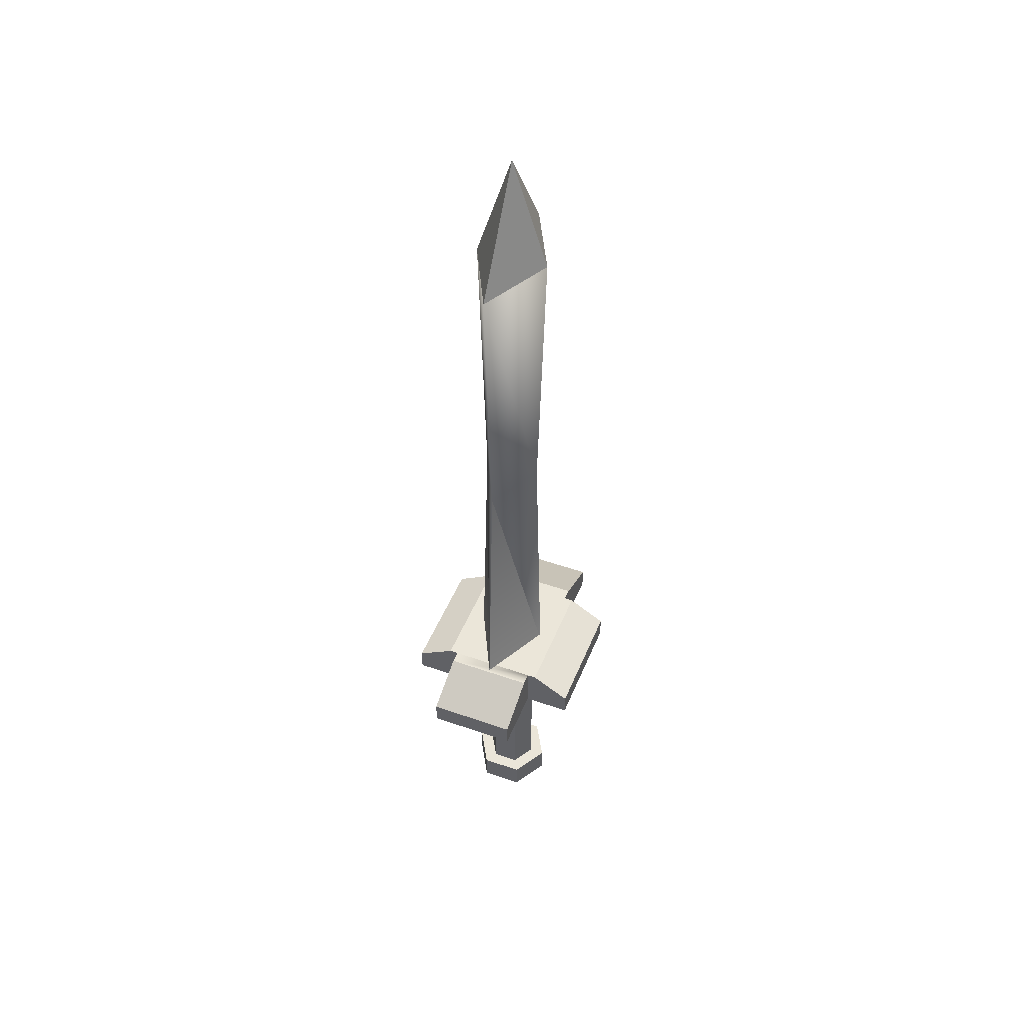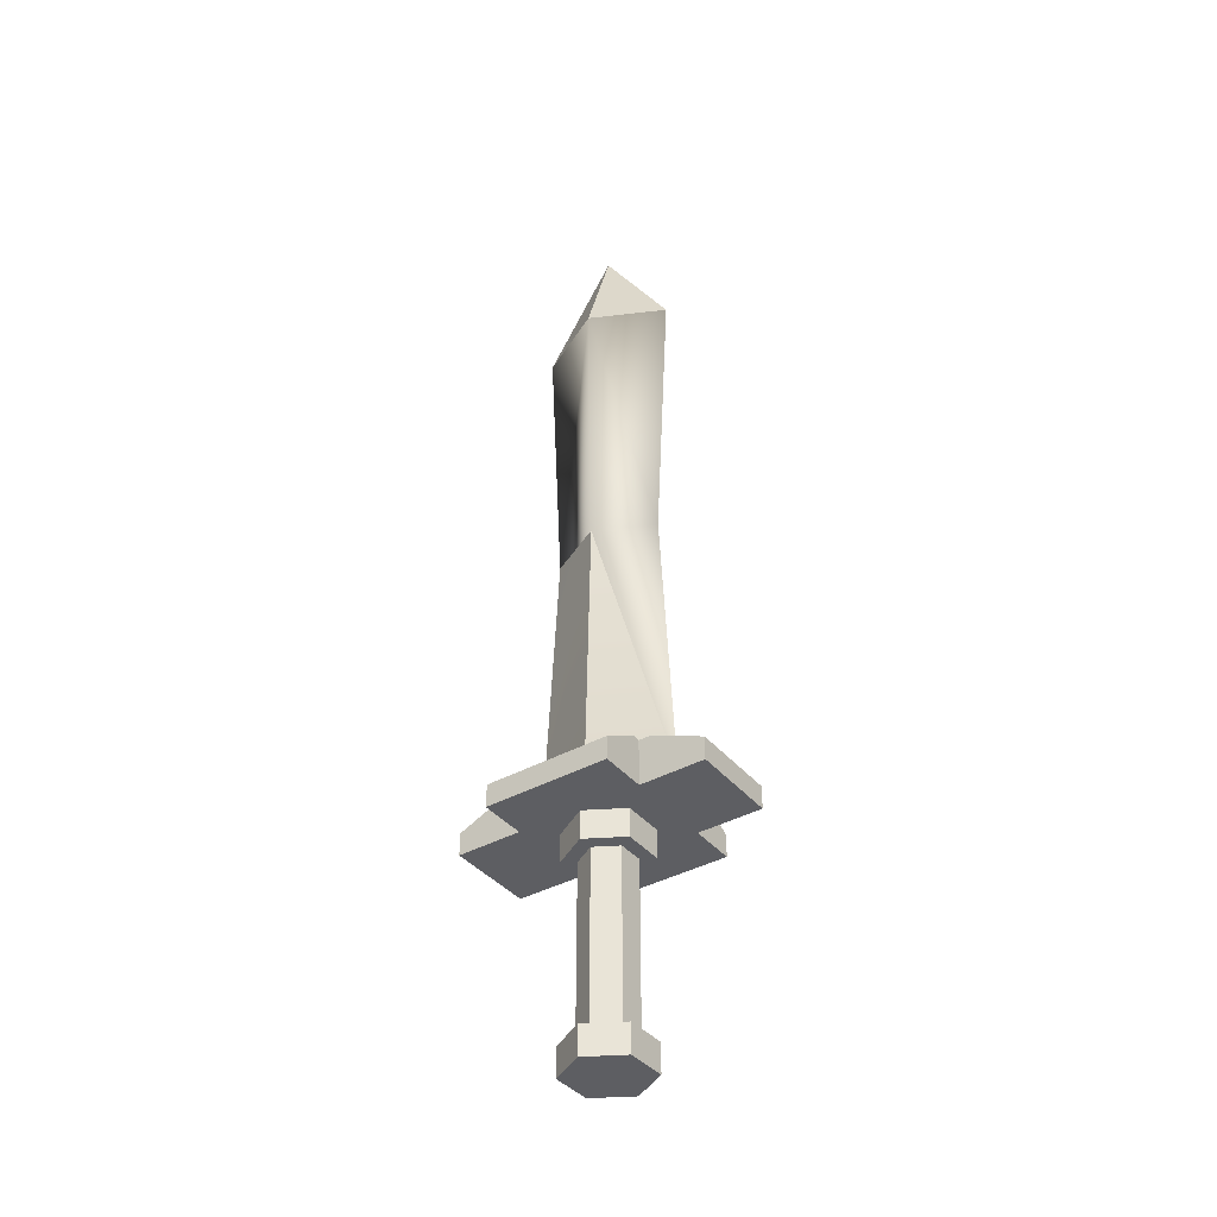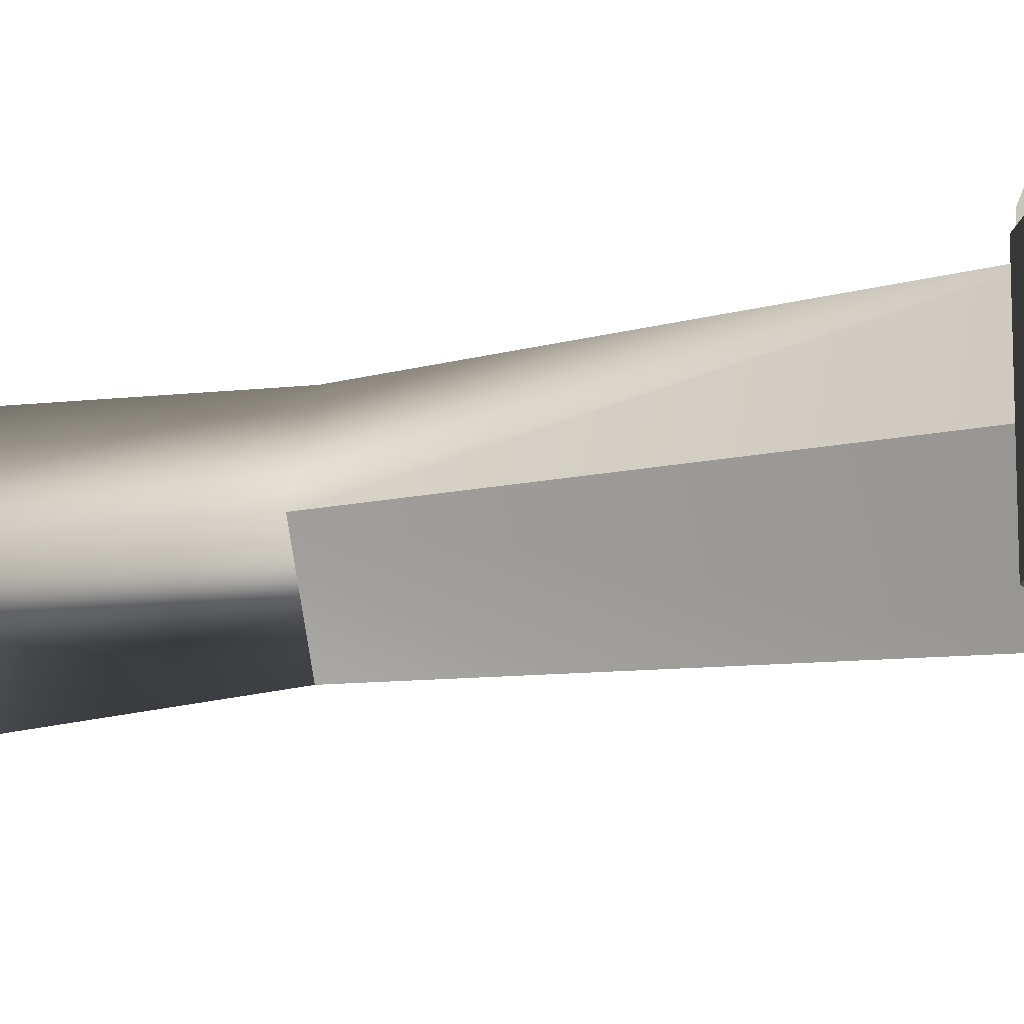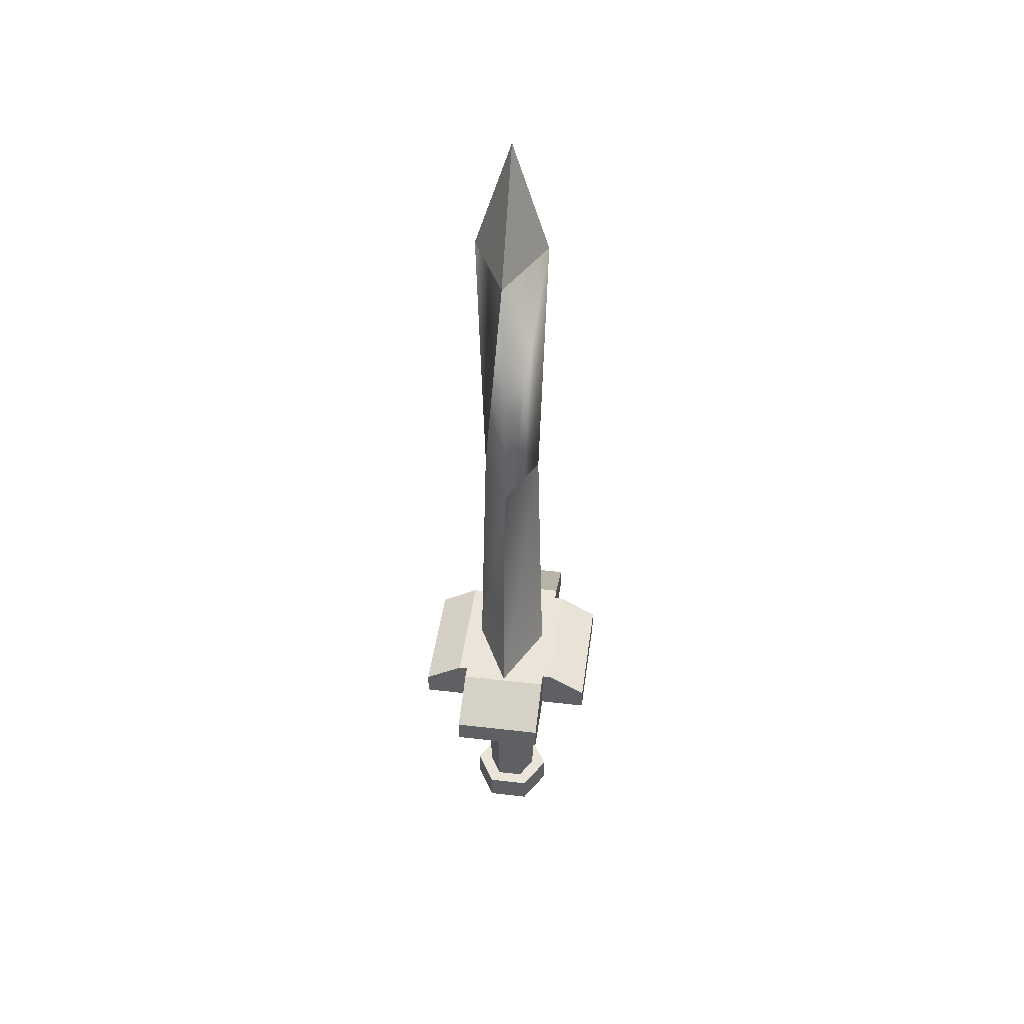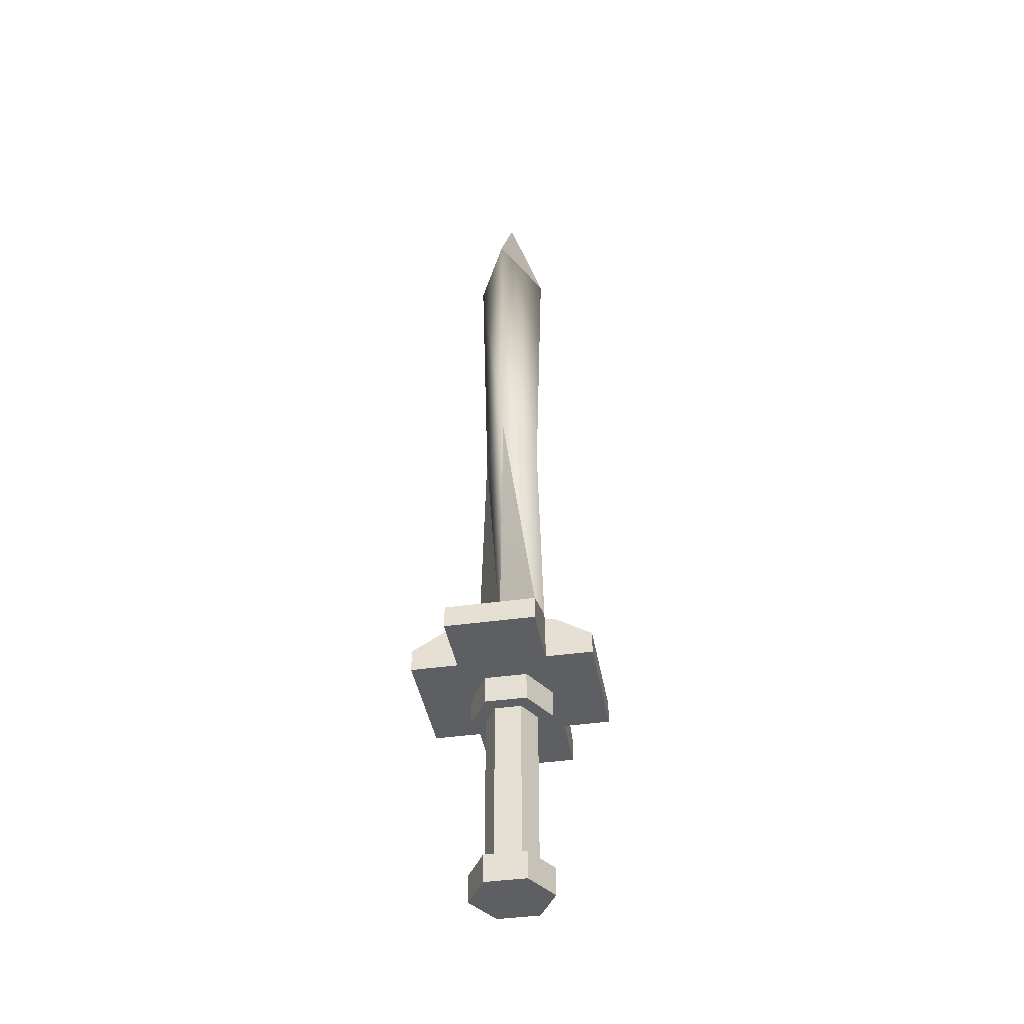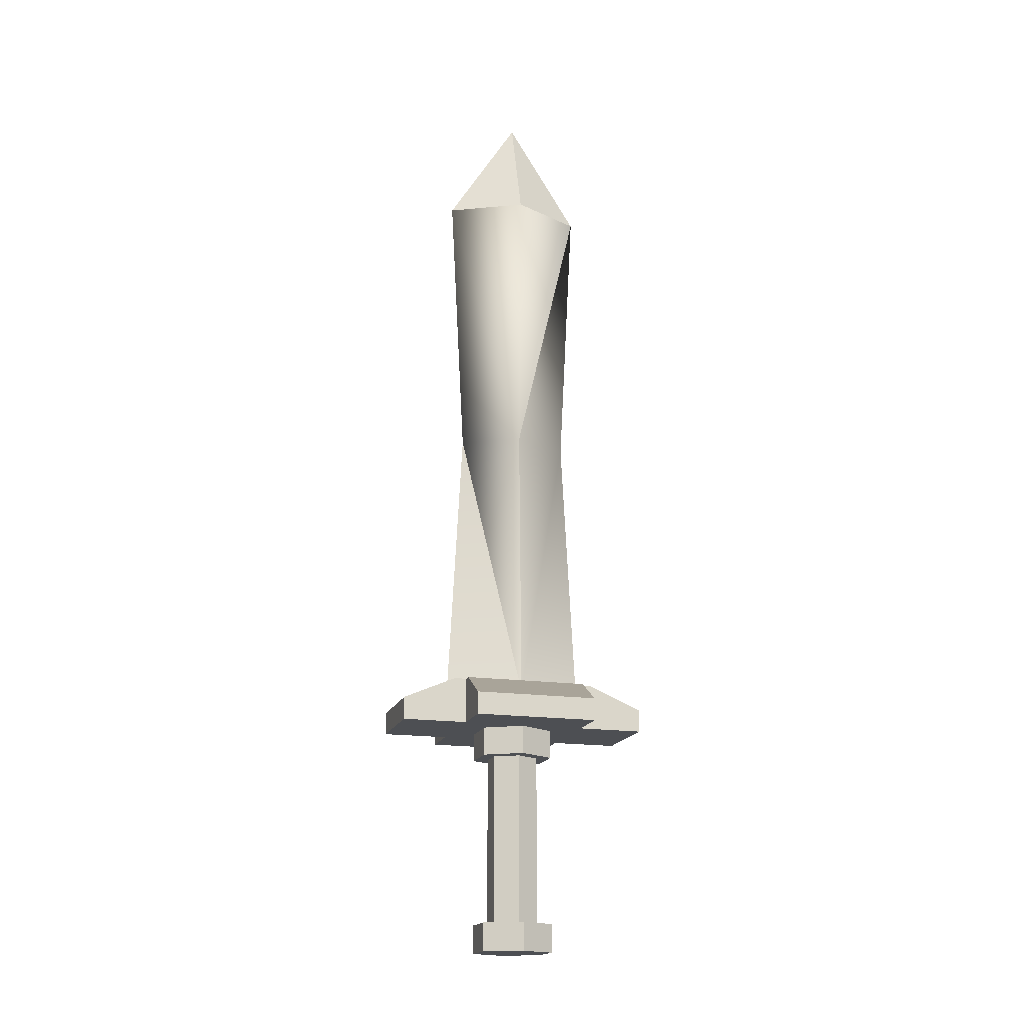
<metadata>
{"format":"obj","ext":"obj","renderer":"f3d","projection":"perspective","resolution":1024,"background":"white","views":[{"elev":47.8,"azim":21.5,"up":"+Y"},{"elev":-39.0,"azim":-55.0,"up":"+Y"},{"elev":-17.1,"azim":-69.4,"up":"+Z"},{"elev":44.6,"azim":-172.3,"up":"+Y"},{"elev":-40.7,"azim":9.8,"up":"+Y"},{"elev":-17.8,"azim":73.9,"up":"+Y"}]}
</metadata>
<code>
o md_3DSword-02
v 0.08568 0.8477 -0
v -0.08568 0.8477 -0
v 0 0.8477 -0.171
v 0 0.8477 0.171
v 0.08568 -0.5023 -0
v -0.08568 -0.5023 -0
v 0 -0.5023 -0.171
v 0 -0.5023 0.171
v -0.06769 0.1727 -0
v 0 0.1727 -0.1351
v 0 0.1727 0.1351
v 0.06769 0.1727 -0
v 0 1.118 -0
v 0 0.8477 0.171
v 0 0.8477 -0.171
v -0.1053 -0.5383 -0.3024
v 0.1053 -0.5923 -0.3024
v -0.1053 -0.5923 -0.3024
v 0.1053 -0.5383 -0.3024
v 0.1053 -0.4843 -0.1764
v -0.1053 -0.4843 -0.1764
v -0.1053 -0.4843 0.1764
v 0.1053 -0.5383 0.3024
v 0.1053 -0.4843 0.1764
v -0.1053 -0.5383 0.3024
v 0.1053 -0.5923 0.3024
v -0.1053 -0.5923 0.1474
v 0.1053 -0.5923 0.1474
v -0.1053 -0.5923 0.3024
v -0.216 -0.5923 -0.1474
v 0.216 -0.5923 0.1474
v -0.1053 -0.5923 -0.1474
v 0.1053 -0.5923 -0.1474
v 0.216 -0.5923 -0.1474
v -0.216 -0.5923 0.1474
v 0.1053 -0.4843 0.1474
v -0.1053 -0.4843 0.1474
v 0.126 -0.4843 0.1474
v 0.126 -0.4843 -0.1474
v -0.126 -0.4843 0.1474
v 0.1053 -0.4843 -0.1474
v -0.1053 -0.4843 -0.1474
v -0.126 -0.4843 -0.1474
v -0.216 -0.5383 0.1474
v 0.216 -0.5383 0.1474
v 0.216 -0.5383 -0.1474
v -0.216 -0.5383 -0.1474
v -0.0495 -1.065 -0.08574
v -0.03139 -1.065 -0.05438
v 0.0495 -1.065 -0.08574
v -0.099 -1.065 -0
v -0.06279 -1.065 -0
v -0.0495 -1.065 0.08574
v -0.03139 -1.065 0.05438
v 0.03139 -1.065 0.05438
v 0.03139 -1.065 -0.05438
v 0.099 -1.065 -0
v 0.06279 -1.065 -0
v 0.0495 -1.065 0.08574
v -0.0495 -1.132 -0.08574
v -0.099 -1.132 -0
v -0.0495 -0.5923 0.08574
v -0.099 -0.6598 -0
v -0.0495 -0.6598 0.08574
v -0.099 -0.5923 -0
v 0.0495 -0.5923 -0.08574
v -0.0495 -0.5923 -0.08574
v 0.099 -0.5923 -0
v 0.0495 -0.5923 0.08574
v 0.0495 -1.132 0.08574
v 0.099 -1.132 -0
v 0.0495 -0.6598 -0.08574
v 0.03139 -0.6598 -0.05438
v -0.0495 -0.6598 -0.08574
v 0.099 -0.6598 -0
v 0.06279 -0.6598 -0
v 0.0495 -0.6598 0.08574
v 0.03139 -0.6598 0.05438
v -0.03139 -0.6598 0.05438
v -0.03139 -0.6598 -0.05438
v -0.06279 -0.6598 -0
v 0.0495 -1.132 -0.08574
v -0.0495 -1.132 0.08574
f 3 2 1
f 4 1 2
f 5 6 7
f 6 5 8
f 9 7 6
f 7 9 10
f 5 11 8
f 11 5 12
f 8 9 6
f 9 8 11
f 10 5 7
f 5 10 12
f 2 10 9
f 3 10 2
f 2 11 4
f 9 11 2
f 11 12 4
f 1 4 12
f 3 12 10
f 12 3 1
f 13 14 1
f 13 15 2
f 13 1 15
f 13 2 14
f 1 2 15
f 2 1 14
f 16 17 18
f 17 16 19
f 16 20 19
f 20 16 21
f 22 23 24
f 23 22 25
f 26 27 28
f 27 26 29
f 30 31 28
f 32 31 30
f 33 31 32
f 31 33 34
f 30 28 35
f 18 33 32
f 33 18 17
f 35 28 27
f 26 25 29
f 25 26 23
f 22 36 37
f 36 22 24
f 38 37 36
f 39 37 38
f 39 40 37
f 41 40 39
f 42 40 41
f 40 42 43
f 41 21 42
f 21 41 20
f 35 40 44
f 40 35 27
f 40 27 37
f 39 45 46
f 45 39 38
f 47 40 43
f 40 47 44
f 39 33 41
f 33 39 34
f 34 39 46
f 35 47 30
f 47 35 44
f 46 31 34
f 31 46 45
f 43 30 47
f 30 43 32
f 32 43 42
f 25 27 29
f 27 25 37
f 37 25 22
f 42 18 32
f 18 42 16
f 16 42 21
f 28 38 36
f 38 28 31
f 38 31 45
f 17 41 33
f 41 17 19
f 41 19 20
f 28 23 26
f 23 28 36
f 23 36 24
f 48 49 50
f 49 48 51
f 49 51 52
f 52 51 53
f 52 53 54
f 54 53 55
f 56 50 49
f 50 56 57
f 57 56 58
f 57 58 55
f 57 55 59
f 59 55 53
f 51 60 61
f 60 51 48
f 62 63 64
f 63 62 65
f 65 66 67
f 66 65 68
f 68 65 62
f 68 62 69
f 57 70 71
f 70 57 59
f 72 73 74
f 73 72 75
f 73 75 76
f 76 75 77
f 76 77 78
f 78 77 79
f 80 74 73
f 74 80 63
f 63 80 81
f 63 81 79
f 63 79 64
f 64 79 77
f 71 60 82
f 60 71 61
f 61 71 70
f 61 70 83
f 68 77 75
f 77 68 69
f 77 62 64
f 62 77 69
f 66 74 67
f 74 66 72
f 66 75 72
f 75 66 68
f 50 71 82
f 71 50 57
f 65 74 63
f 74 65 67
f 53 61 83
f 61 53 51
f 50 60 48
f 60 50 82
f 70 53 83
f 53 70 59
f 79 52 54
f 52 79 81
f 73 58 56
f 58 73 76
f 76 55 58
f 55 76 78
f 73 49 80
f 49 73 56
f 54 78 79
f 78 54 55
f 81 49 52
f 49 81 80

</code>
